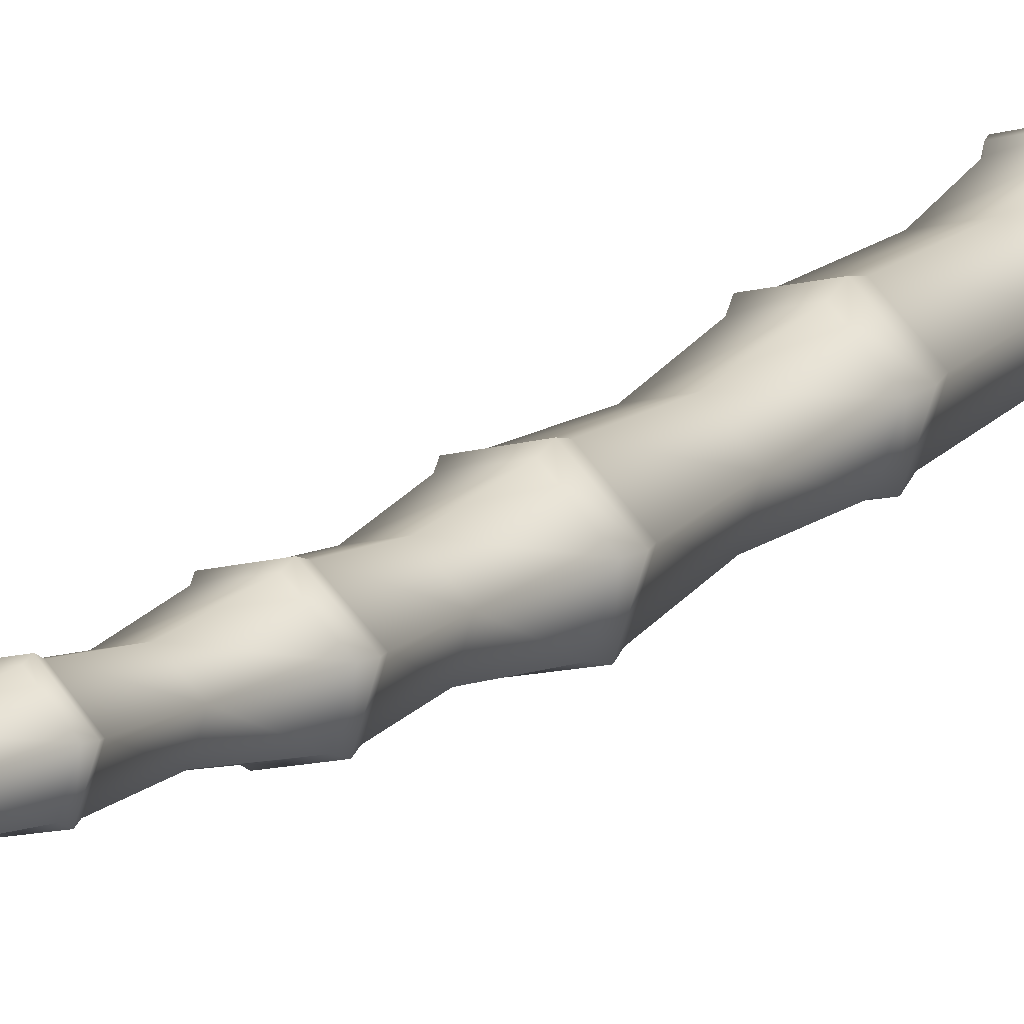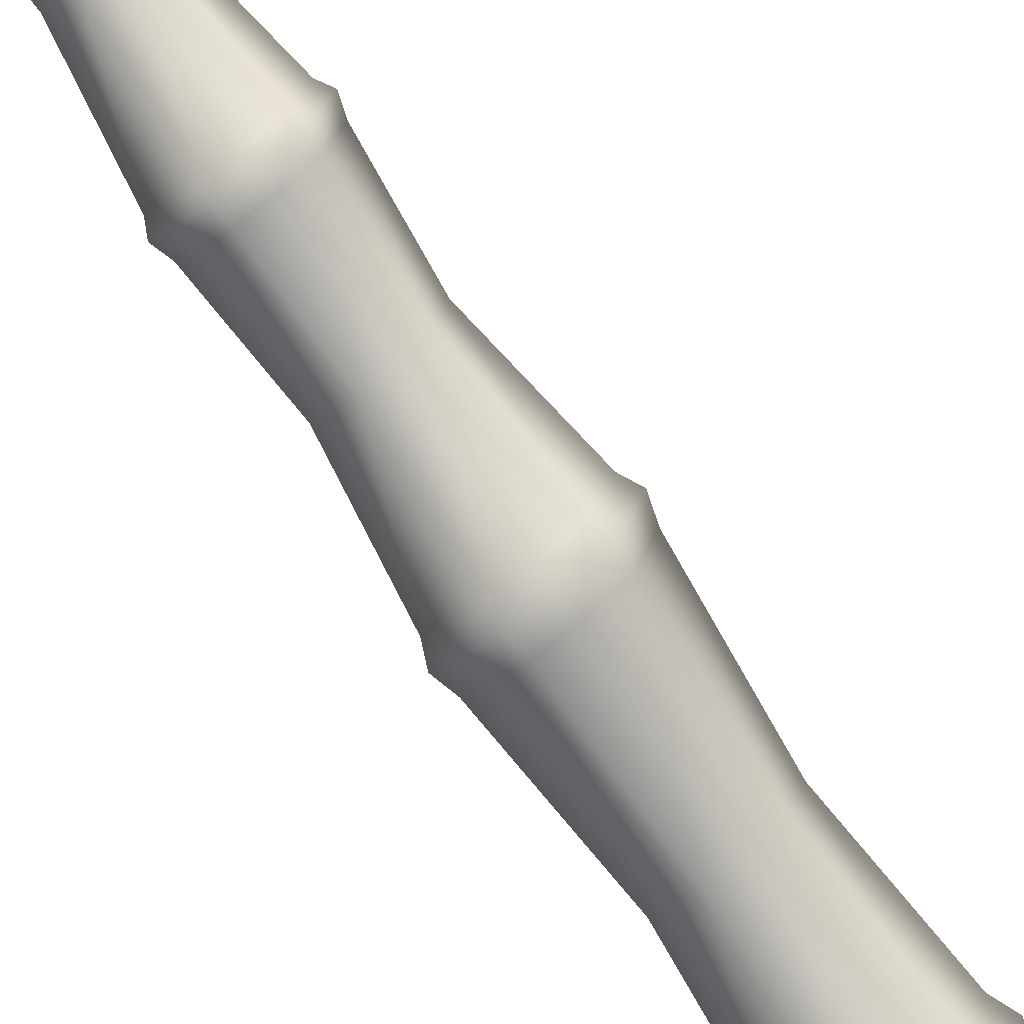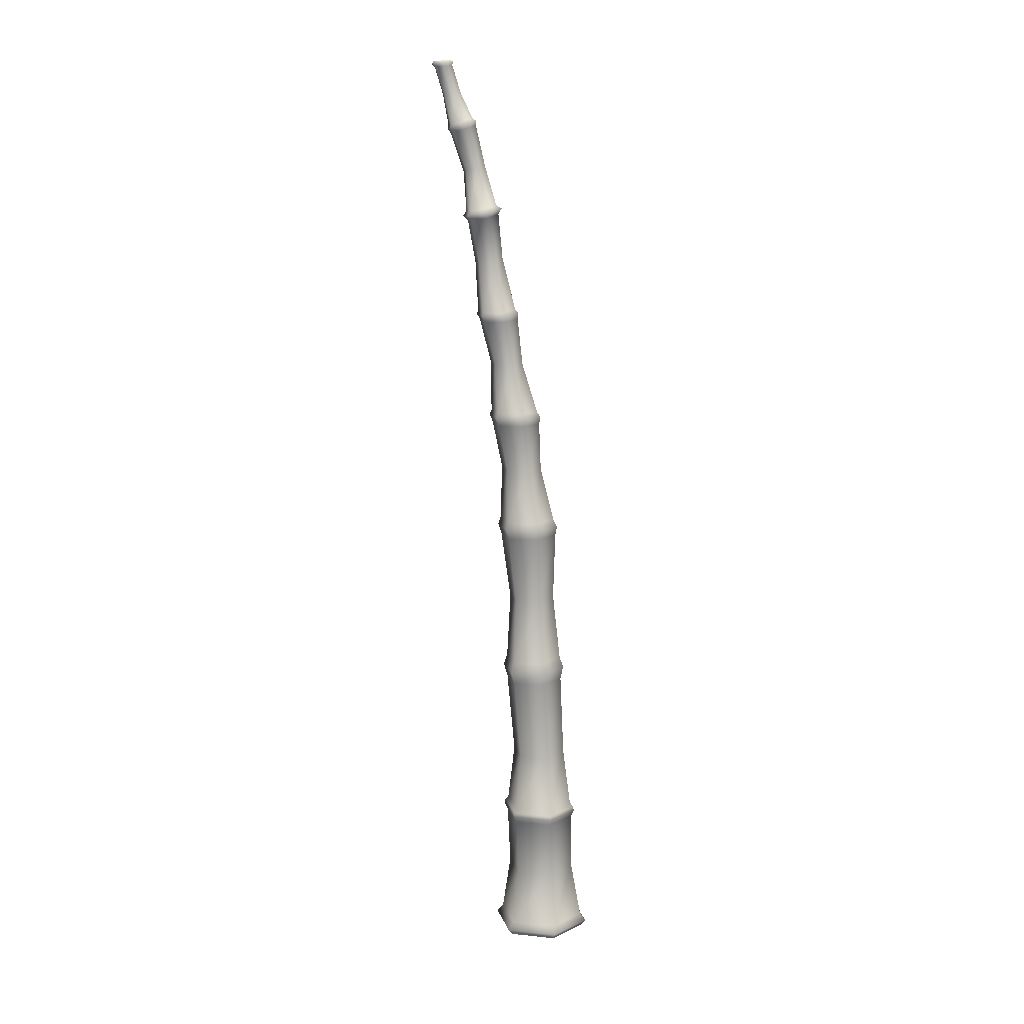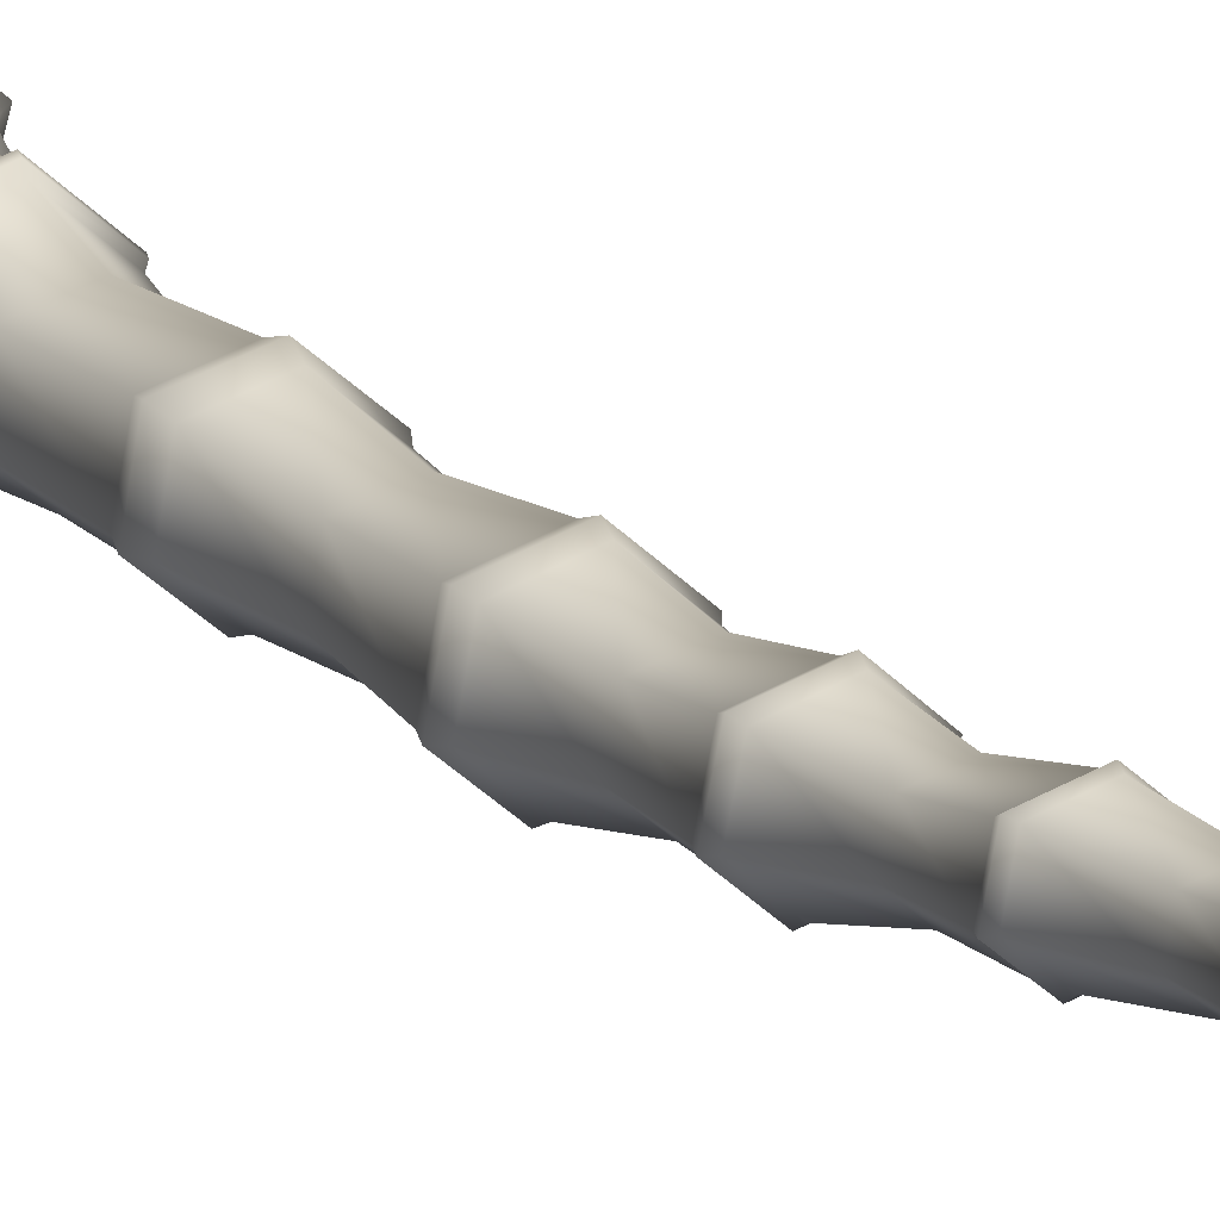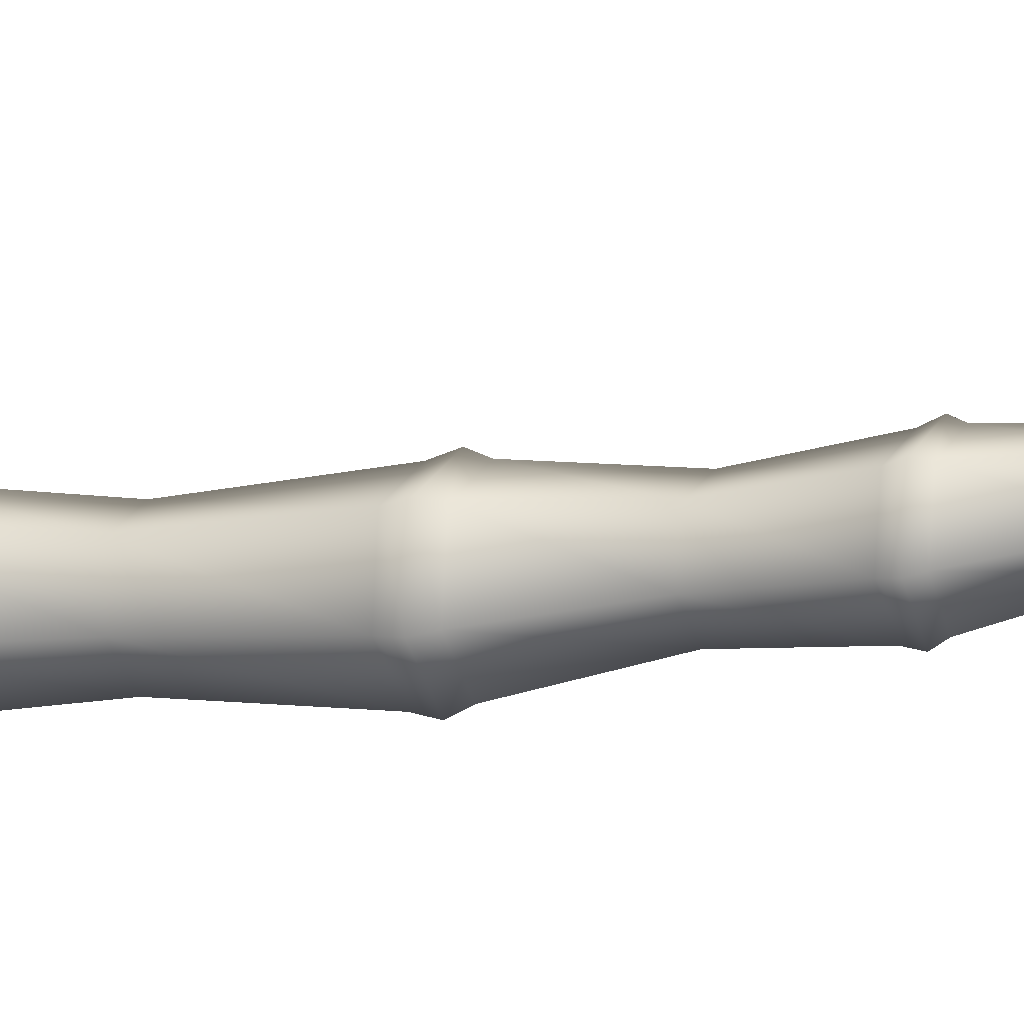
<metadata>
{"format":"obj","ext":"obj","renderer":"f3d","projection":"perspective","resolution":1024,"background":"white","views":[{"elev":20.3,"azim":-150.8,"up":"+Z"},{"elev":-76.4,"azim":-144.4,"up":"+Z"},{"elev":11.8,"azim":93.1,"up":"+Y"},{"elev":18.7,"azim":155.6,"up":"+Z"},{"elev":2.3,"azim":109.0,"up":"+Z"}]}
</metadata>
<code>
v 125.7 865.4 292.4
v 122.2 867.2 277.1
v 128.4 866.3 283.8
v 116.3 865.4 293.8
v 109.6 866.4 286.4
v 112.9 867.4 278.5
v 123.4 865.3 274.1
v 131.1 864.2 282.4
v 122.2 867.2 277.1
v 128.4 866.3 283.8
v 127.8 863.1 293.2
v 125.7 865.4 292.4
v 116 863.1 295
v 116.3 865.4 293.8
v 107.6 864.4 285.8
v 109.6 866.4 286.4
v 112.9 867.4 278.5
v 111.7 865.5 275.8
v 113.6 862 275.9
v 123.3 861.9 274.4
v 129.6 861 281.3
v 126.9 860.1 290.2
v 117.2 860 291.7
v 110.2 861.1 284.2
v 135.6 809.4 263.4
v 124.8 836.3 266.5
v 126.8 812.3 255
v 115.4 836.4 268.4
v 113.9 812 258.2
v 112.2 835.4 276.7
v 119 834.4 284
v 128.5 834.5 282
v 131.1 835.4 273.1
v 132.2 806.3 275.4
v 119.2 805.7 278.9
v 109.6 808.9 269.4
v 112.2 809.7 255.7
v 127.5 810 251.4
v 137.8 806.9 260.8
v 133.9 802.8 276
v 118.6 802 280
v 113.7 805.2 255.8
v 107.2 805.9 269
v 109.4 801.9 267.3
v 119.2 798.5 276.8
v 132.4 799.1 273.3
v 135.8 802.6 259.8
v 126.8 805.4 251.7
v 140 726.5 241.7
v 127.7 767.5 243
v 129.2 729.8 232.2
v 116.6 767.5 246.3
v 114 730.2 237
v 113.1 764.9 256.5
v 121.6 762.2 264.3
v 132.8 762.2 261
v 135.5 764.9 250.1
v 136.6 723.7 256.9
v 121.3 723.7 261.7
v 109.5 727.3 251.2
v 110.9 727.5 233.1
v 130.7 726.8 226.7
v 144.9 722.6 239.3
v 140.5 719.3 259.3
v 120.4 719.3 265.6
v 114.5 721.8 235
v 104.9 723.9 251.8
v 109.9 719 249.6
v 122 715.4 260.4
v 137.7 715.4 255.4
v 141.1 717.9 239.7
v 130 721.2 229.9
v 143.6 626.8 225.4
v 128.9 678.2 226
v 130 628.8 213.5
v 115.3 679.1 230.5
v 111.4 630.4 219.7
v 111.4 677.7 243.6
v 122.1 675.1 253.1
v 135.9 674.5 248.5
v 138.7 675.5 234.5
v 139.7 625.9 244.4
v 120.9 627.2 250.6
v 106.1 629.4 237.5
v 109.8 627 217.4
v 130.6 625.1 210.5
v 145.7 623 223.8
v 141.4 622.2 245
v 120.5 623.6 252
v 111.3 621.5 217.5
v 103.9 625.8 237.3
v 106 620.6 235.5
v 121.1 618.6 248.9
v 140.1 617.2 242.6
v 144 617.8 223.3
v 130.2 619.6 211.1
v 113.2 -12.04 233.3
v 160.8 -12.67 218.2
v 113.1 -18.26 228.7
v 155.7 -18.92 215.3
v 170.3 -12.06 170.1
v 164.7 -18.45 172
v 135.7 -10.93 139.2
v 133.5 -17.44 144.2
v 88.48 -10.26 154
v 90.84 -16.77 157.5
v 75.3 -10.77 199.1
v 79.01 -17.13 198.2
v 157.4 -5.04 213.7
v 165.6 -4.43 171.7
v 135.4 -3.37 144.8
v 94.24 -2.78 157.6
v 82.76 -3.313 197.1
v 115.8 -4.5 226.9
v 152.9 48.28 208.5
v 159.1 49.09 175.5
v 135.5 50.53 154.5
v 103.2 51.4 164.5
v 94.18 50.66 195.6
v 120.1 49.03 219
v 154.9 104.7 210.5
v 161.5 104.7 176.7
v 137.4 105.4 155.3
v 104.4 106.3 165.7
v 94.95 106.2 197.4
v 157.7 111.4 212.9
v 121.4 105.4 221.4
v 120.9 112.3 224.9
v 91.71 113.1 198.5
v 102.1 113.1 163.5
v 138.5 112.1 152
v 165 111.4 175.7
v 161.1 120.4 177.2
v 157.1 115.2 212.3
v 154.7 120.5 210.1
v 121.2 116 224
v 122.1 121.3 220.7
v 92.72 116.8 198.3
v 102.9 116.8 164.1
v 138.4 115.8 153
v 164.2 115.2 176
v 137.7 121 156.3
v 105.5 121.9 166.5
v 96.31 122 197.4
v 124.4 175.2 214.5
v 150.3 173.9 206.3
v 155.6 174.1 180.2
v 136.8 175.4 163.4
v 111.1 176.7 171.4
v 121.5 252.2 221.9
v 103.7 176.6 196
v 98.93 253.5 202
v 106.8 254.1 175.5
v 134.8 253.3 166.9
v 155.2 252 185
v 149.4 251.4 213.1
v 154.4 274 185.6
v 152 262.9 215.8
v 149 272.9 213.3
v 120.8 264.3 225.6
v 121.4 274 222.1
v 95.59 266.8 203.3
v 98.93 253.5 202
v 121.5 252.2 221.9
v 149.4 251.4 213.1
v 158.2 264 184.4
v 155.2 252 185
v 135.4 266.3 164.3
v 134.8 253.3 166.9
v 104.4 267.7 173.9
v 106.8 254.1 175.5
v 134.3 275.9 167.8
v 106.9 277 176.3
v 99.06 276.1 202.4
v 121.7 337.1 218.8
v 143.9 336.3 211.6
v 148.2 337.4 189.2
v 132 339.3 174.9
v 110 340.2 181.7
v 103.7 339.2 202.8
v 119.5 402.5 228.1
v 147.3 401.7 219
v 152.8 402.1 190.8
v 132.8 403.3 172.9
v 105.2 404.3 181.6
v 97.21 404 208.1
v 152 417.9 192.4
v 149.1 410.4 221.4
v 146.6 417.7 219.8
v 118.9 411.4 231.3
v 119.6 418.7 228.7
v 94.6 412.8 209.5
v 103.4 413 180.7
v 133.3 411.9 171.3
v 155.1 410.6 190.7
v 132.6 419 175
v 105.7 420 183.4
v 97.93 419.9 209.3
v 121.2 470.9 227.1
v 140.8 469.5 220.7
v 144.9 469.4 200.7
v 130.6 470.7 188
v 110.9 472 194.2
v 120 516.3 236.5
v 105.4 472.1 213
v 101.1 516.6 219.5
v 107.7 516.7 197.1
v 131.2 515.8 189.6
v 148.3 515.3 205
v 143.4 515.4 228.9
v 143.2 527.3 230.2
v 119.6 523.1 239.7
v 120.3 528.2 237.7
v 98.99 523.3 221
v 101.9 528.3 221
v 106.2 523.6 196.6
v 107.7 516.7 197.1
v 101.1 516.6 219.5
v 120 516.3 236.5
v 145.1 522.1 231.4
v 143.4 515.4 228.9
v 150.4 522 205.2
v 148.3 515.3 205
v 131.8 522.5 188.4
v 131.2 515.8 189.6
v 147.9 527.1 206.7
v 131.2 527.5 191.7
v 108.4 528.6 199.1
v 109.4 575.8 226.6
v 122 576.1 238.1
v 137.8 575.6 232.9
v 141.1 575.3 216.7
v 129.6 575 206.4
v 113.9 576.2 211.5
v 106 620.6 235.5
v 121.1 618.6 248.9
v 140.1 617.2 242.6
v 144 617.8 223.3
v 130.2 619.6 211.1
v 111.3 621.5 217.5
g Object07
f 3 2 1
f 1 5 4
f 2 5 1
f 5 2 6
f 9 8 7
f 10 8 9
f 8 10 11
f 12 11 10
f 11 12 13
f 14 13 12
f 13 14 15
f 16 15 14
f 9 7 17
f 18 17 7
f 17 18 16
f 16 18 15
f 15 18 19
f 19 18 20
f 7 20 18
f 20 7 21
f 8 21 7
f 21 8 22
f 11 22 8
f 22 11 23
f 13 23 11
f 23 13 24
f 15 24 13
f 24 15 19
f 27 26 25
f 26 27 28
f 29 28 27
f 30 28 29
f 28 30 24
f 24 30 23
f 31 23 30
f 23 31 22
f 32 22 31
f 22 32 21
f 33 21 32
f 21 33 20
f 26 20 33
f 20 26 19
f 28 19 26
f 19 28 24
f 33 25 26
f 25 33 34
f 32 34 33
f 34 32 35
f 31 35 32
f 35 31 36
f 30 36 31
f 29 36 30
f 36 29 37
f 37 29 38
f 27 38 29
f 38 27 39
f 25 39 27
f 39 25 40
f 34 40 25
f 40 34 41
f 44 43 42
f 43 44 41
f 45 41 44
f 41 45 40
f 46 40 45
f 40 46 39
f 47 39 46
f 39 47 38
f 48 38 47
f 38 48 37
f 42 37 48
f 43 37 42
f 37 43 36
f 36 43 35
f 41 35 43
f 35 41 34
f 51 50 49
f 50 51 52
f 53 52 51
f 54 52 53
f 52 54 44
f 44 54 45
f 55 45 54
f 45 55 46
f 56 46 55
f 46 56 47
f 57 47 56
f 47 57 48
f 50 48 57
f 48 50 42
f 52 42 50
f 42 52 44
f 57 49 50
f 49 57 58
f 56 58 57
f 58 56 59
f 55 59 56
f 59 55 60
f 54 60 55
f 53 60 54
f 60 53 61
f 61 53 62
f 51 62 53
f 62 51 63
f 49 63 51
f 63 49 64
f 58 64 49
f 64 58 65
f 68 67 66
f 67 68 65
f 69 65 68
f 65 69 64
f 70 64 69
f 64 70 63
f 71 63 70
f 63 71 62
f 72 62 71
f 62 72 61
f 66 61 72
f 67 61 66
f 61 67 60
f 60 67 59
f 65 59 67
f 59 65 58
f 75 74 73
f 74 75 76
f 77 76 75
f 78 76 77
f 76 78 68
f 68 78 69
f 79 69 78
f 69 79 70
f 80 70 79
f 70 80 71
f 81 71 80
f 71 81 72
f 74 72 81
f 72 74 66
f 76 66 74
f 66 76 68
f 81 73 74
f 73 81 82
f 80 82 81
f 82 80 83
f 79 83 80
f 83 79 84
f 78 84 79
f 77 84 78
f 84 77 85
f 85 77 86
f 75 86 77
f 86 75 87
f 73 87 75
f 87 73 88
f 82 88 73
f 88 82 89
f 92 91 90
f 91 92 89
f 93 89 92
f 89 93 88
f 94 88 93
f 88 94 87
f 95 87 94
f 87 95 86
f 96 86 95
f 86 96 85
f 90 85 96
f 91 85 90
f 85 91 84
f 84 91 83
f 89 83 91
f 83 89 82
f 99 98 97
f 100 98 99
f 98 100 101
f 102 101 100
f 101 102 103
f 104 103 102
f 103 104 105
f 106 105 104
f 105 106 107
f 108 107 106
f 107 108 97
f 99 97 108
f 98 109 97
f 109 98 110
f 101 110 98
f 110 101 111
f 103 111 101
f 111 103 112
f 105 112 103
f 112 105 113
f 107 113 105
f 113 107 114
f 97 114 107
f 109 114 97
f 114 109 115
f 115 109 116
f 110 116 109
f 116 110 117
f 111 117 110
f 117 111 118
f 112 118 111
f 118 112 119
f 113 119 112
f 119 113 120
f 114 120 113
f 115 120 114
f 120 115 121
f 121 115 122
f 116 122 115
f 122 116 123
f 117 123 116
f 123 117 124
f 118 124 117
f 124 118 125
f 128 127 126
f 127 128 125
f 129 125 128
f 125 129 124
f 130 124 129
f 124 130 123
f 131 123 130
f 123 131 122
f 132 122 131
f 122 132 121
f 126 121 132
f 127 121 126
f 121 127 120
f 120 127 119
f 125 119 127
f 119 125 118
f 135 134 133
f 134 135 136
f 137 136 135
f 138 136 137
f 136 138 128
f 128 138 129
f 139 129 138
f 129 139 130
f 140 130 139
f 130 140 131
f 141 131 140
f 131 141 132
f 134 132 141
f 132 134 126
f 136 126 134
f 126 136 128
f 141 133 134
f 133 141 142
f 140 142 141
f 142 140 143
f 139 143 140
f 143 139 144
f 138 144 139
f 137 144 138
f 144 137 145
f 145 137 146
f 135 146 137
f 146 135 147
f 133 147 135
f 147 133 148
f 142 148 133
f 148 142 149
f 152 151 150
f 151 152 149
f 153 149 152
f 149 153 148
f 154 148 153
f 148 154 147
f 155 147 154
f 147 155 146
f 156 146 155
f 146 156 145
f 150 145 156
f 151 145 150
f 145 151 144
f 144 151 143
f 149 143 151
f 143 149 142
f 159 158 157
f 158 159 160
f 161 160 159
f 162 160 161
f 163 160 162
f 164 160 163
f 160 164 158
f 165 158 164
f 158 165 166
f 167 166 165
f 166 167 168
f 169 168 167
f 168 169 170
f 171 170 169
f 170 171 162
f 163 162 171
f 166 157 158
f 157 166 172
f 168 172 166
f 172 168 173
f 170 173 168
f 173 170 174
f 162 174 170
f 161 174 162
f 174 161 175
f 175 161 176
f 159 176 161
f 176 159 177
f 157 177 159
f 177 157 178
f 172 178 157
f 178 172 179
f 173 179 172
f 179 173 180
f 174 180 173
f 175 180 174
f 180 175 181
f 181 175 182
f 176 182 175
f 182 176 183
f 177 183 176
f 183 177 184
f 178 184 177
f 184 178 185
f 179 185 178
f 185 179 186
f 180 186 179
f 186 180 181
f 189 188 187
f 188 189 190
f 191 190 189
f 192 190 191
f 190 192 186
f 186 192 185
f 193 185 192
f 185 193 184
f 194 184 193
f 184 194 183
f 195 183 194
f 183 195 182
f 188 182 195
f 182 188 181
f 190 181 188
f 181 190 186
f 195 187 188
f 187 195 196
f 194 196 195
f 196 194 197
f 193 197 194
f 197 193 198
f 192 198 193
f 191 198 192
f 198 191 199
f 199 191 200
f 189 200 191
f 200 189 201
f 187 201 189
f 201 187 202
f 196 202 187
f 202 196 203
f 206 205 204
f 205 206 203
f 207 203 206
f 203 207 202
f 208 202 207
f 202 208 201
f 209 201 208
f 201 209 200
f 210 200 209
f 200 210 199
f 204 199 210
f 205 199 204
f 199 205 198
f 198 205 197
f 203 197 205
f 197 203 196
f 213 212 211
f 212 213 214
f 215 214 213
f 216 214 215
f 217 214 216
f 218 214 217
f 214 218 212
f 219 212 218
f 212 219 220
f 221 220 219
f 220 221 222
f 223 222 221
f 222 223 224
f 225 224 223
f 224 225 216
f 217 216 225
f 220 211 212
f 211 220 226
f 222 226 220
f 226 222 227
f 224 227 222
f 227 224 228
f 216 228 224
f 215 228 216
f 228 215 229
f 229 215 230
f 213 230 215
f 230 213 231
f 211 231 213
f 231 211 232
f 226 232 211
f 232 226 233
f 227 233 226
f 233 227 234
f 228 234 227
f 229 234 228
f 234 229 235
f 235 229 236
f 230 236 229
f 236 230 237
f 231 237 230
f 237 231 238
f 232 238 231
f 238 232 239
f 233 239 232
f 239 233 240
f 234 240 233
f 240 234 235

</code>
